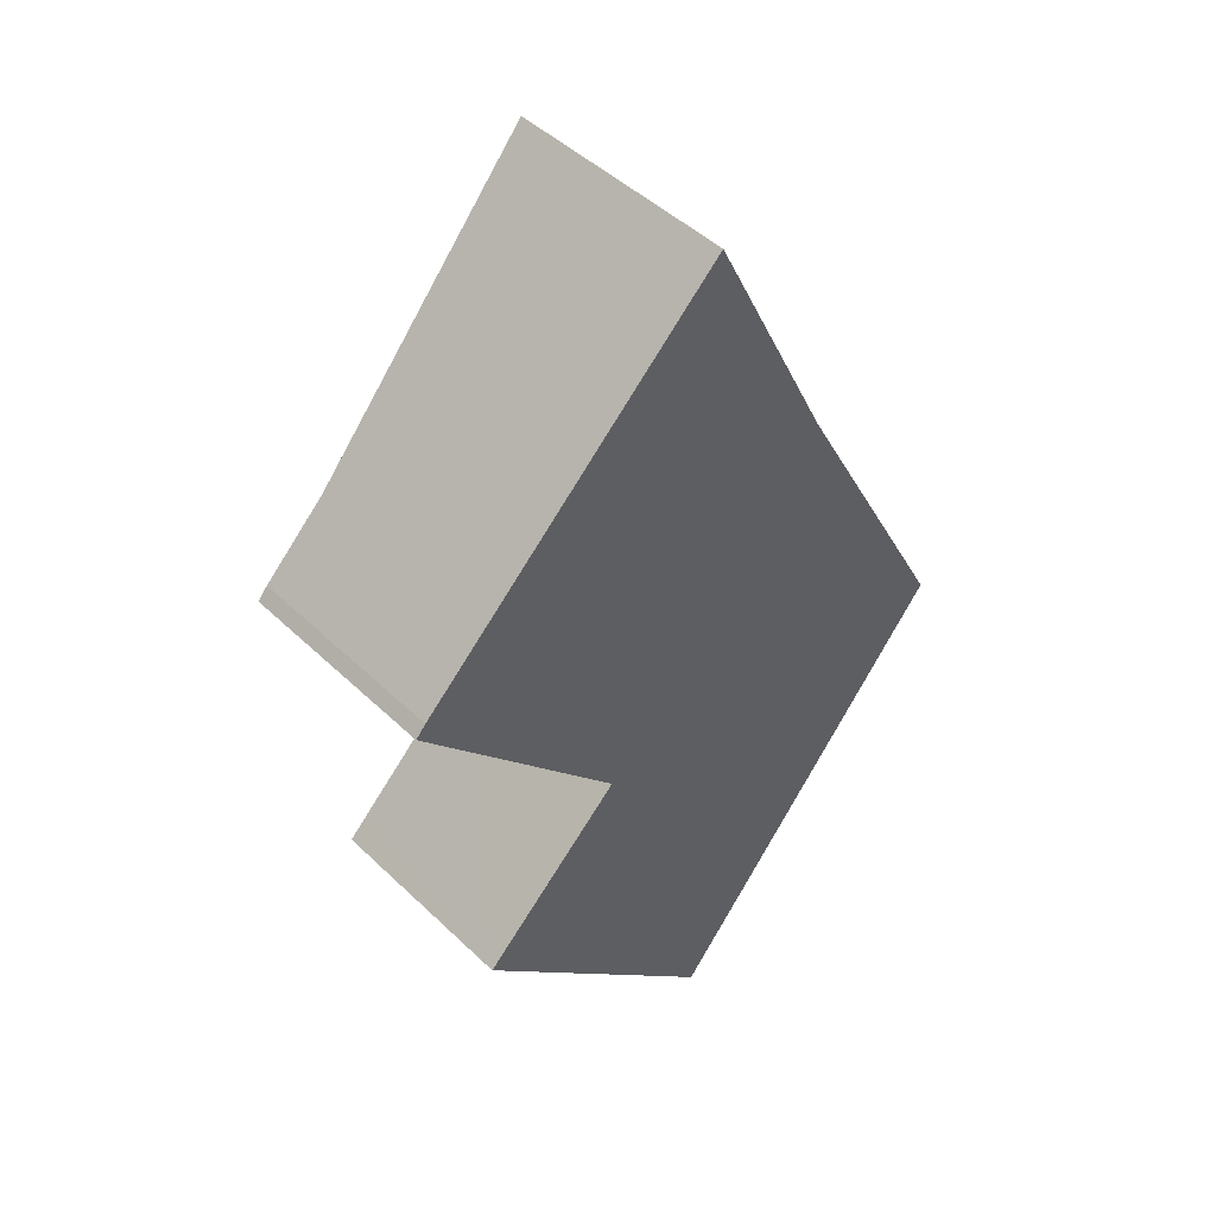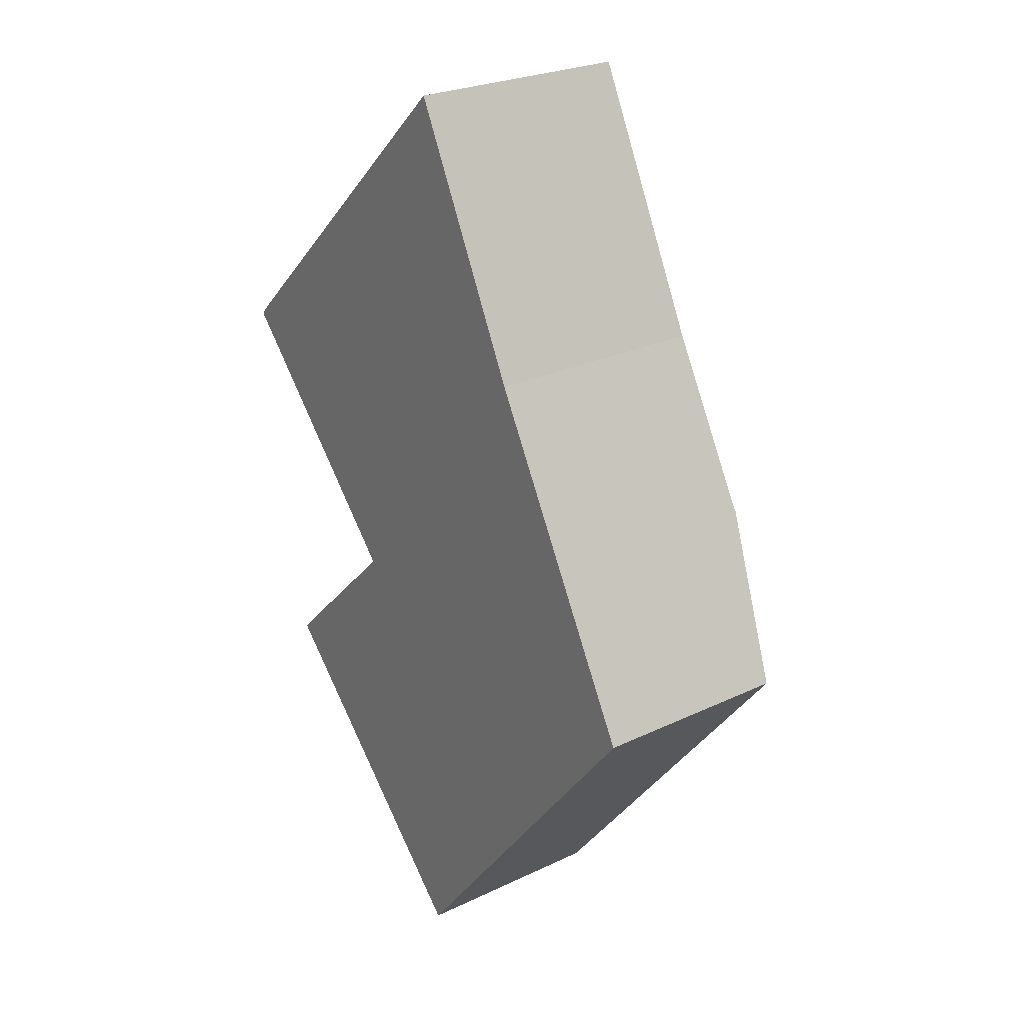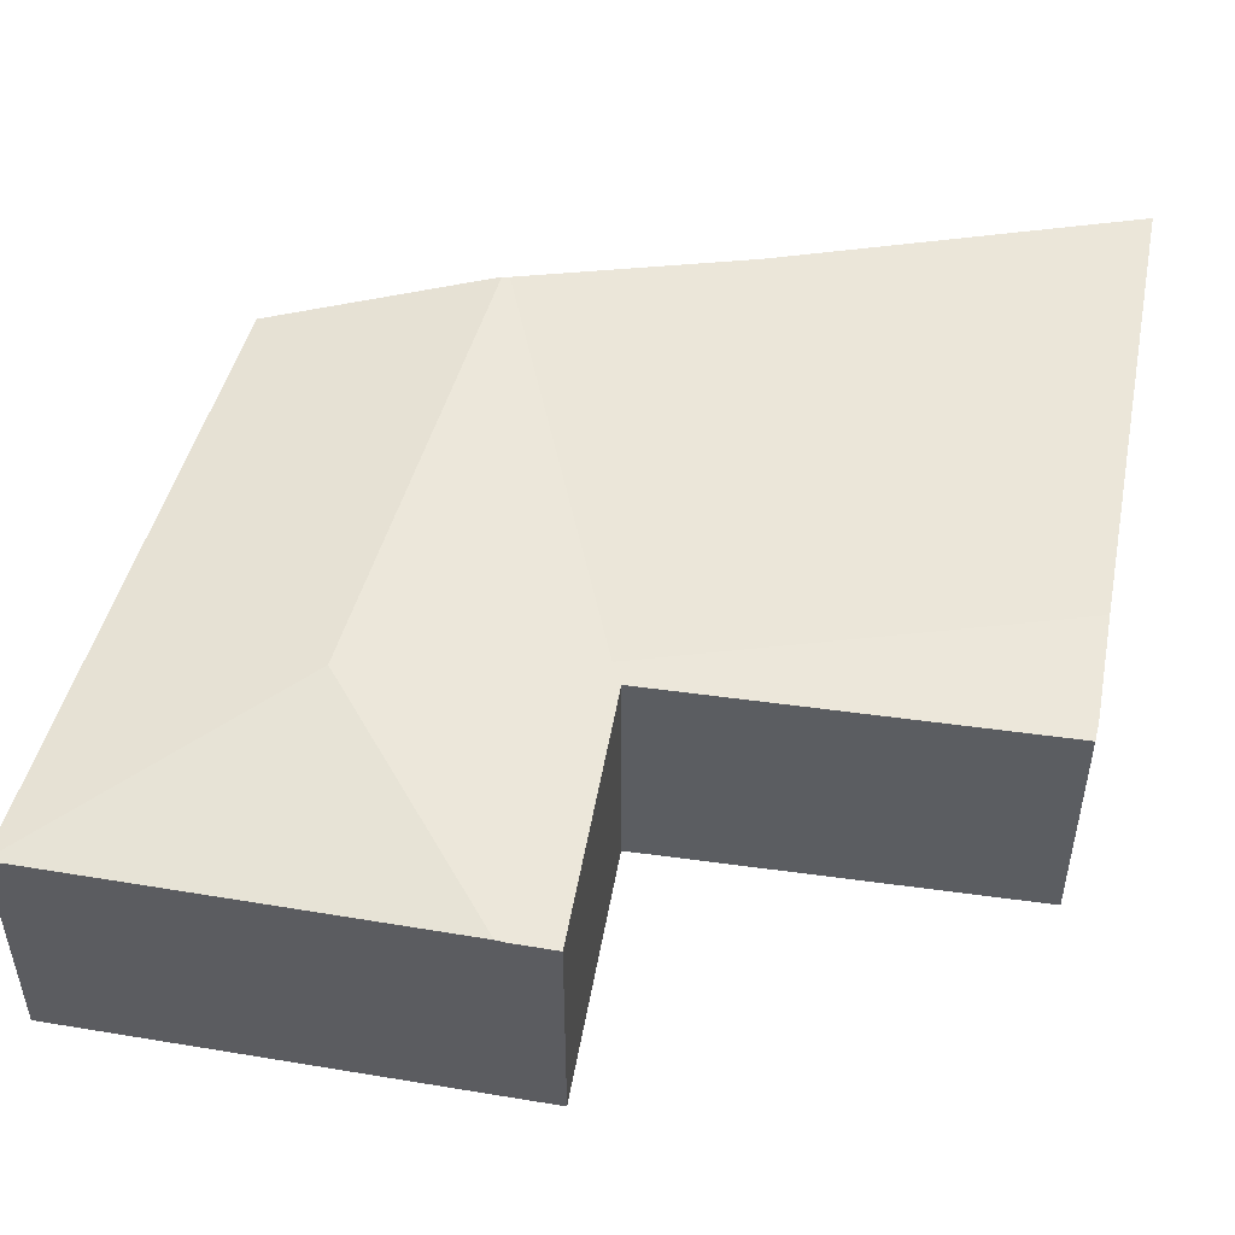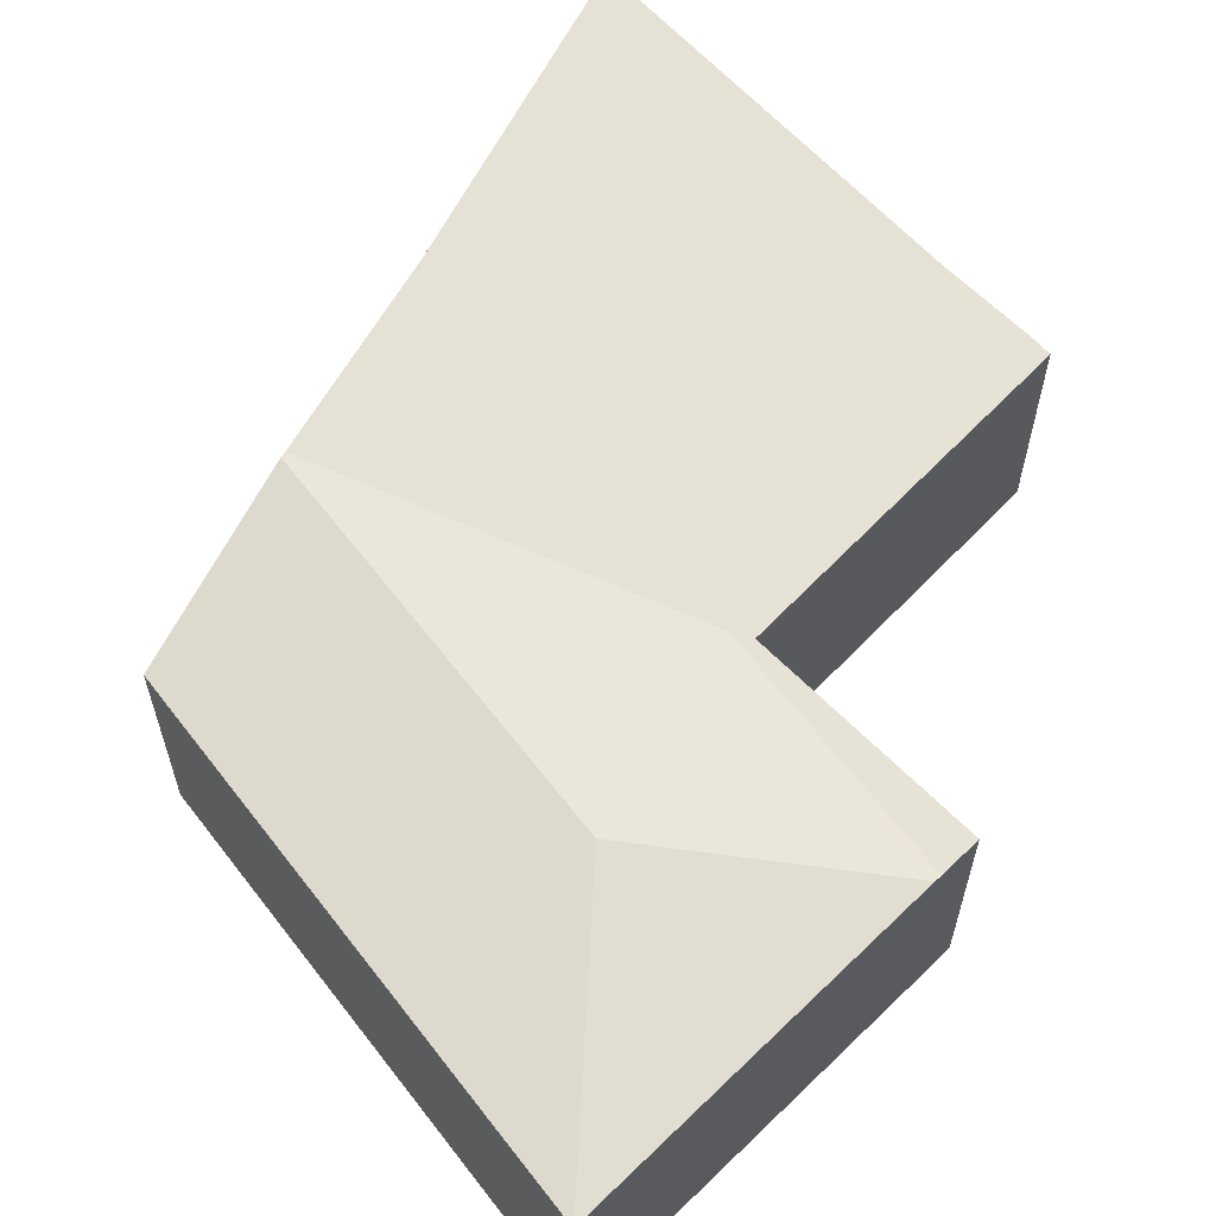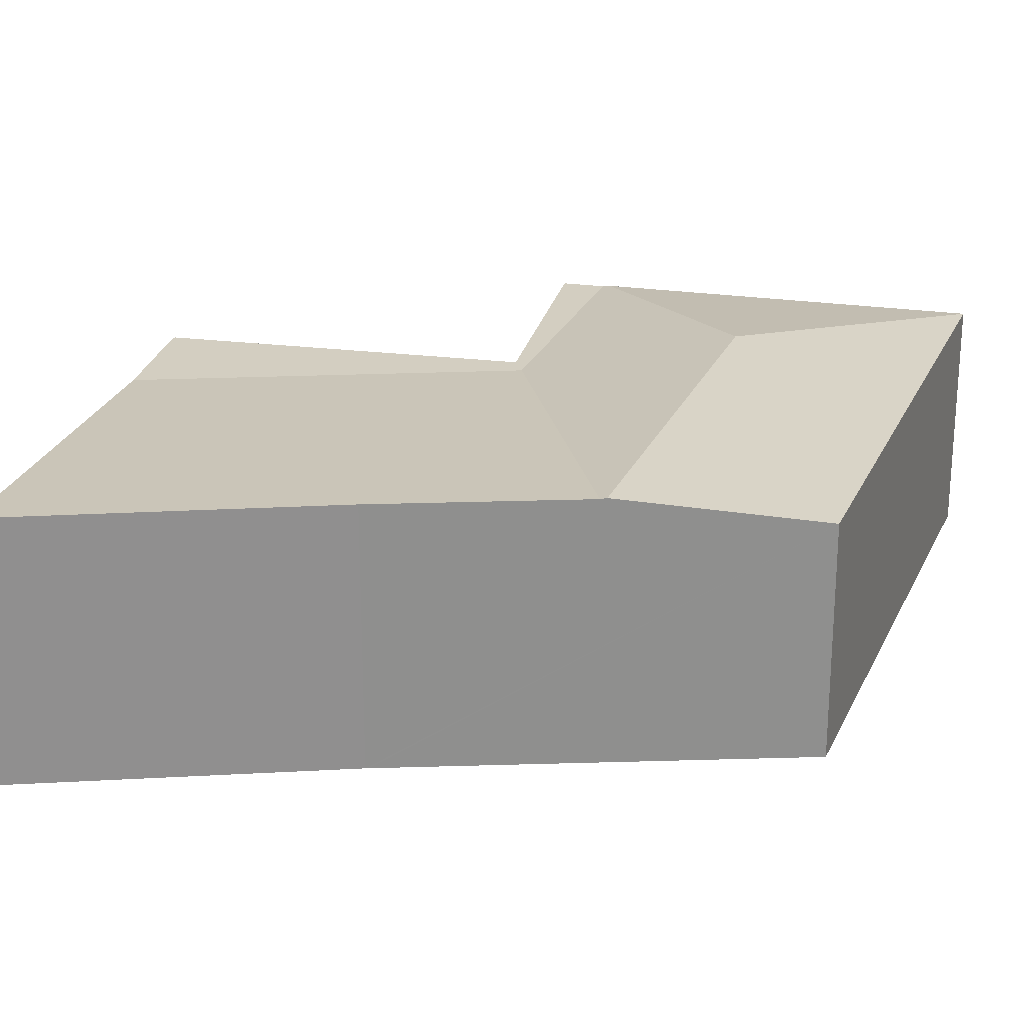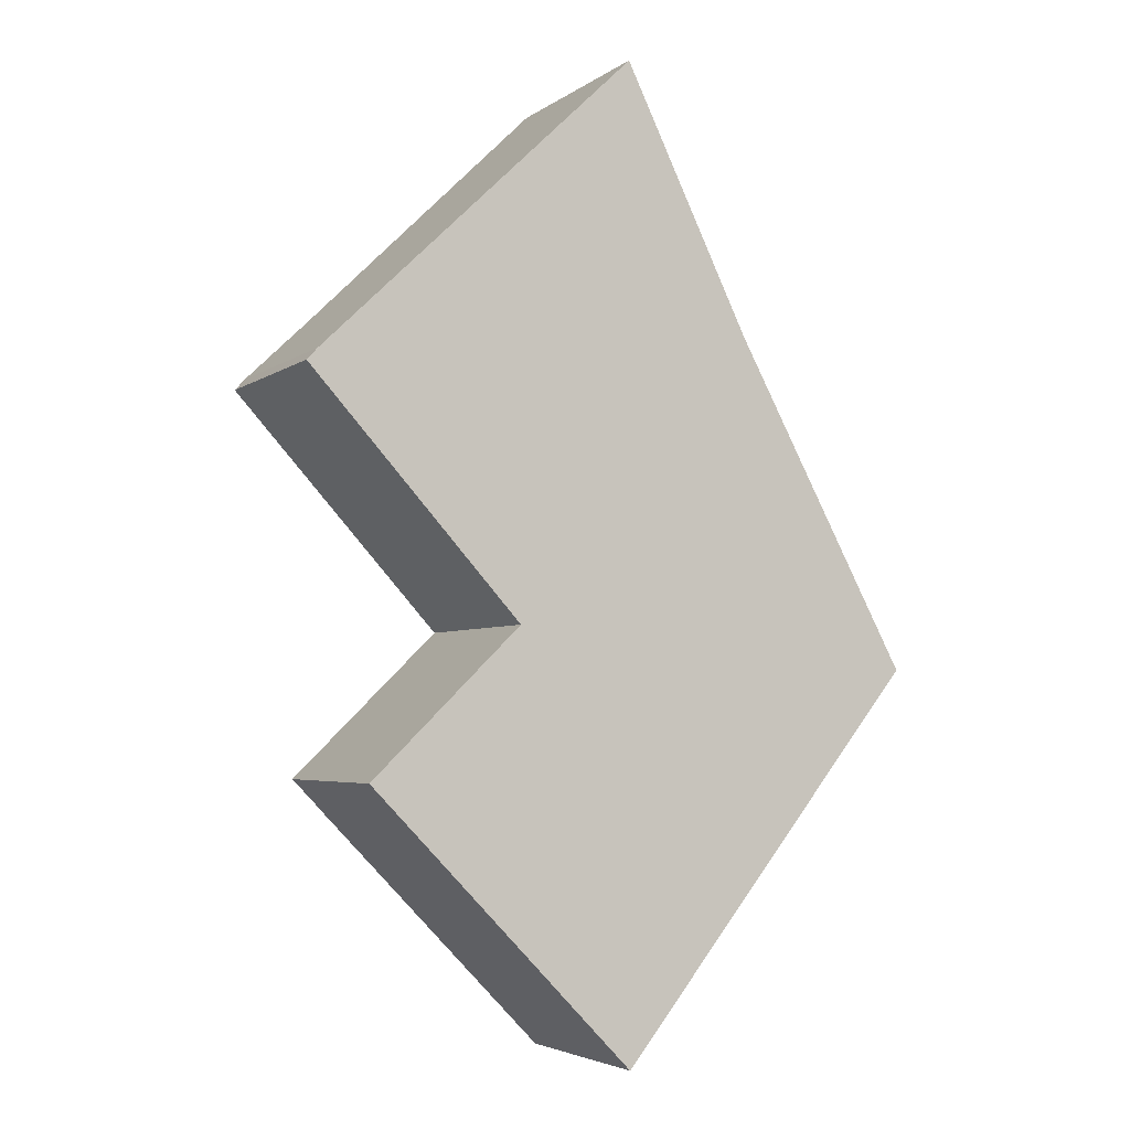
<metadata>
{"format":"obj","ext":"obj","renderer":"f3d","projection":"perspective","resolution":1024,"background":"white","views":[{"elev":46.9,"azim":-42.8,"up":"+Z"},{"elev":25.4,"azim":52.5,"up":"+Z"},{"elev":53.4,"azim":-124.0,"up":"+Y"},{"elev":63.3,"azim":-178.7,"up":"+Y"},{"elev":25.0,"azim":58.8,"up":"+Y"},{"elev":-4.1,"azim":-26.2,"up":"+Z"}]}
</metadata>
<code>
v  3.317 2.952 -3.264
v  6.539 3.325 0.743
v  7.776 3.329 -1.546
v  6.52 3.325 0.778
v  4.688 3.333 4.527
v  1.08 2.952 1.059
v  9.039 2.968 -3.883
v  4.56 3.34 -5.666
v  7.815 3.34 -1.618
v  6.359 2.968 -7.217
v  4.674 2.967 -9.313
v  5.753 2.968 -7.972
v  2.636 2.967 -7.217
v  1.337 2.967 -5.882
v  1.269 2.952 -5.812
v  0.898 2.952 -5.43
v  1.205 2.952 -5.131
v  3.044 2.952 -3.343
v  0 2.952 1.808e-16
v  0.149 2.952 0.164
v  0.898 3.325e-16 -5.43
v  3.044 2.047e-16 -3.343
v  1.205 3.142e-16 -5.131
v  0 0 0
v  0.149 -1.004e-17 0.164
v  4.688 -2.772e-16 4.527
v  1.08 -6.484e-17 1.059
v  4.674 5.703e-16 -9.313
v  2.636 4.419e-16 -7.217
v  1.337 3.602e-16 -5.882
v  1.269 3.559e-16 -5.812
v  6.52 -4.764e-17 0.778
v  6.539 -4.55e-17 0.743
v  7.776 9.467e-17 -1.546
v  9.039 2.378e-16 -3.883
v  7.815 9.907e-17 -1.618
v  6.359 4.419e-16 -7.217
v  5.753 4.881e-16 -7.972
g defaultobject
f 1 2 3
f 2 1 4
f 4 1 5
f 5 1 6
f 7 8 9
f 8 7 10
f 8 10 11
f 11 10 12
f 13 8 11
f 8 13 14
f 1 14 15
f 14 1 8
f 8 1 9
f 9 1 3
f 16 1 15
f 1 16 17
f 1 17 18
f 1 18 19
f 1 19 6
f 6 19 20
f 21 17 16
f 17 21 18
f 18 21 22
f 22 21 23
f 24 20 19
f 20 24 25
f 25 6 20
f 6 25 5
f 5 25 26
f 26 25 27
f 22 19 18
f 19 22 24
f 28 13 11
f 13 28 29
f 13 29 14
f 14 29 30
f 14 30 15
f 15 30 16
f 16 30 21
f 21 30 31
f 26 4 5
f 4 26 32
f 32 2 4
f 2 32 3
f 3 32 9
f 9 32 7
f 7 32 33
f 7 33 34
f 7 34 35
f 35 34 36
f 35 10 7
f 10 35 37
f 10 37 12
f 12 37 11
f 11 37 38
f 11 38 28
f 27 32 26
f 32 27 25
f 32 25 24
f 32 24 22
f 32 22 33
f 33 22 34
f 34 22 36
f 36 22 35
f 35 22 23
f 35 23 21
f 35 21 31
f 35 31 30
f 35 30 29
f 35 29 37
f 37 29 28
f 37 28 38

</code>
